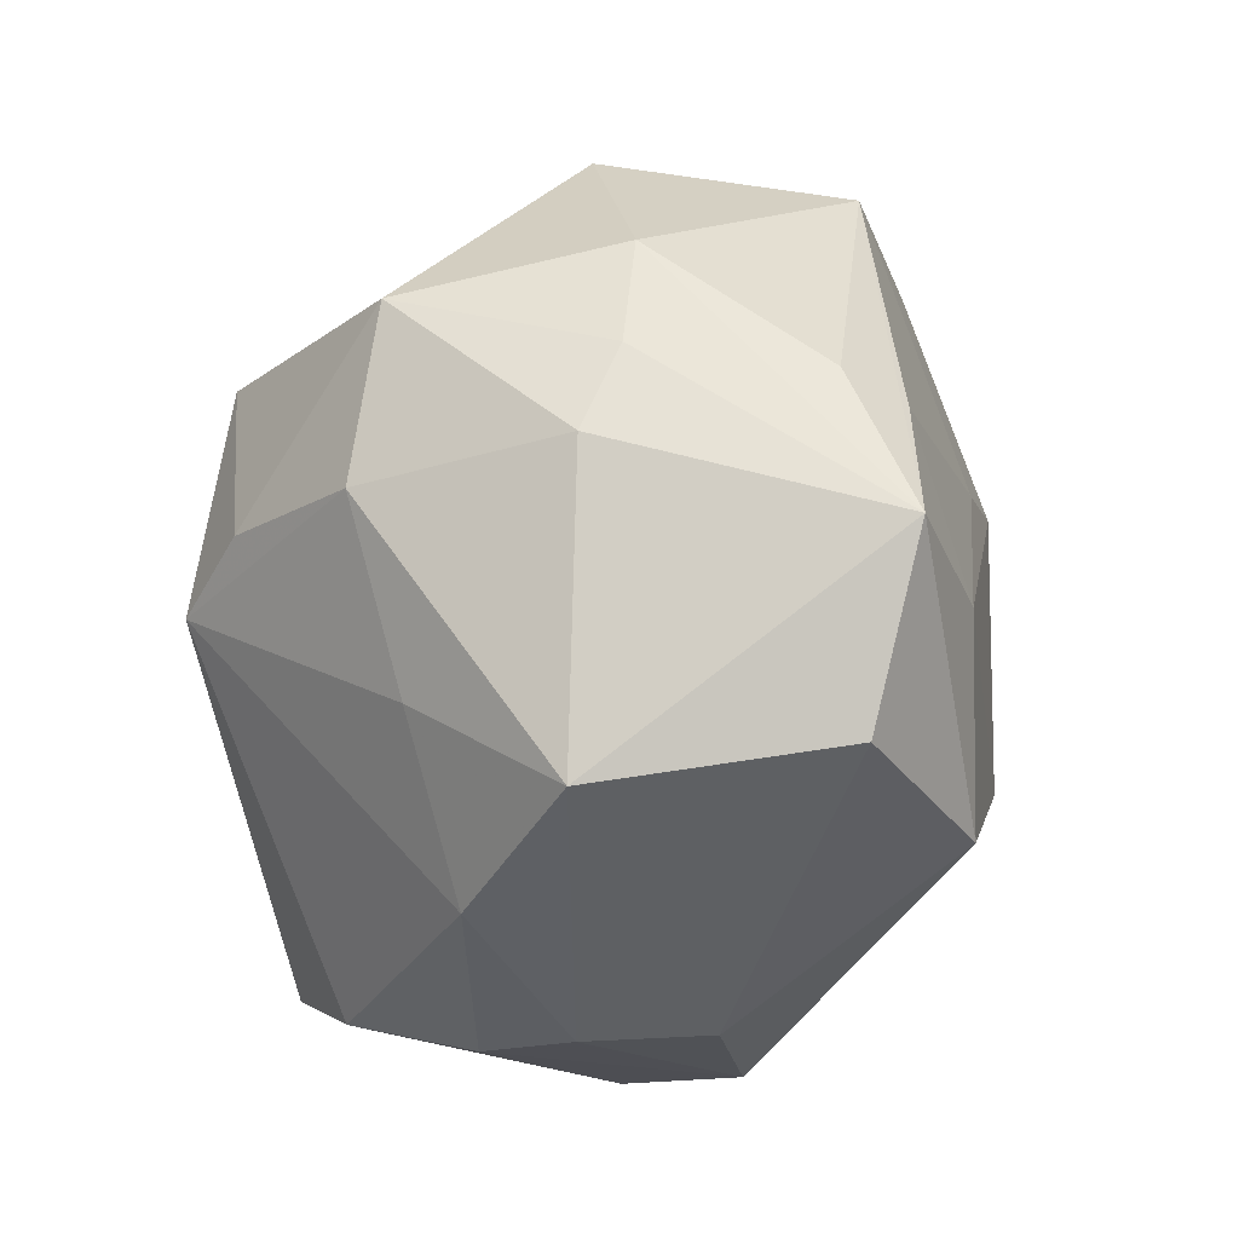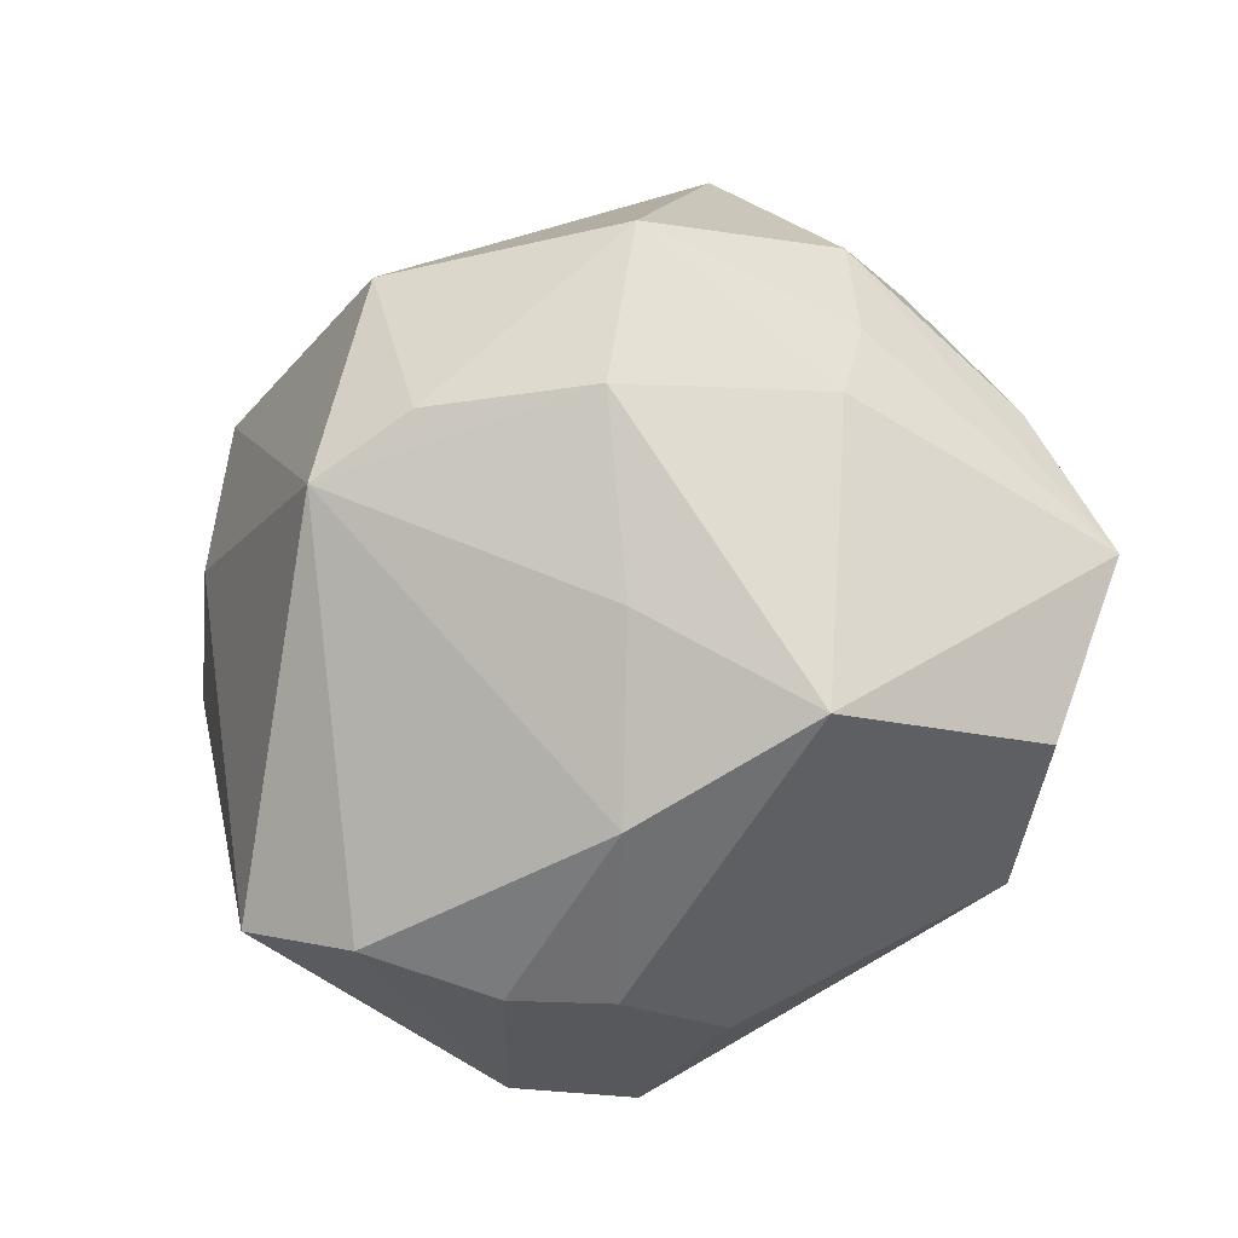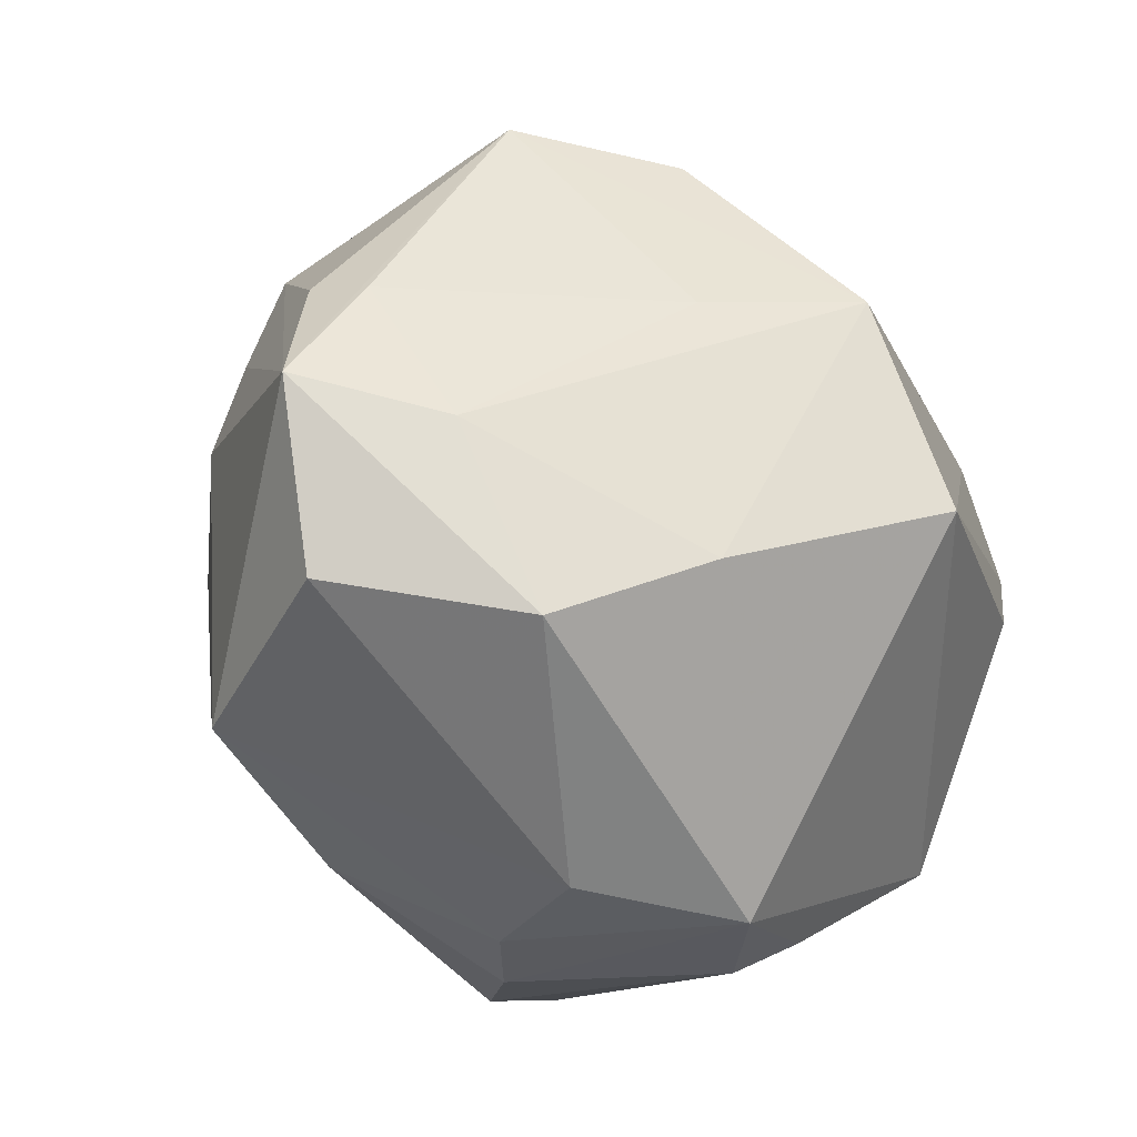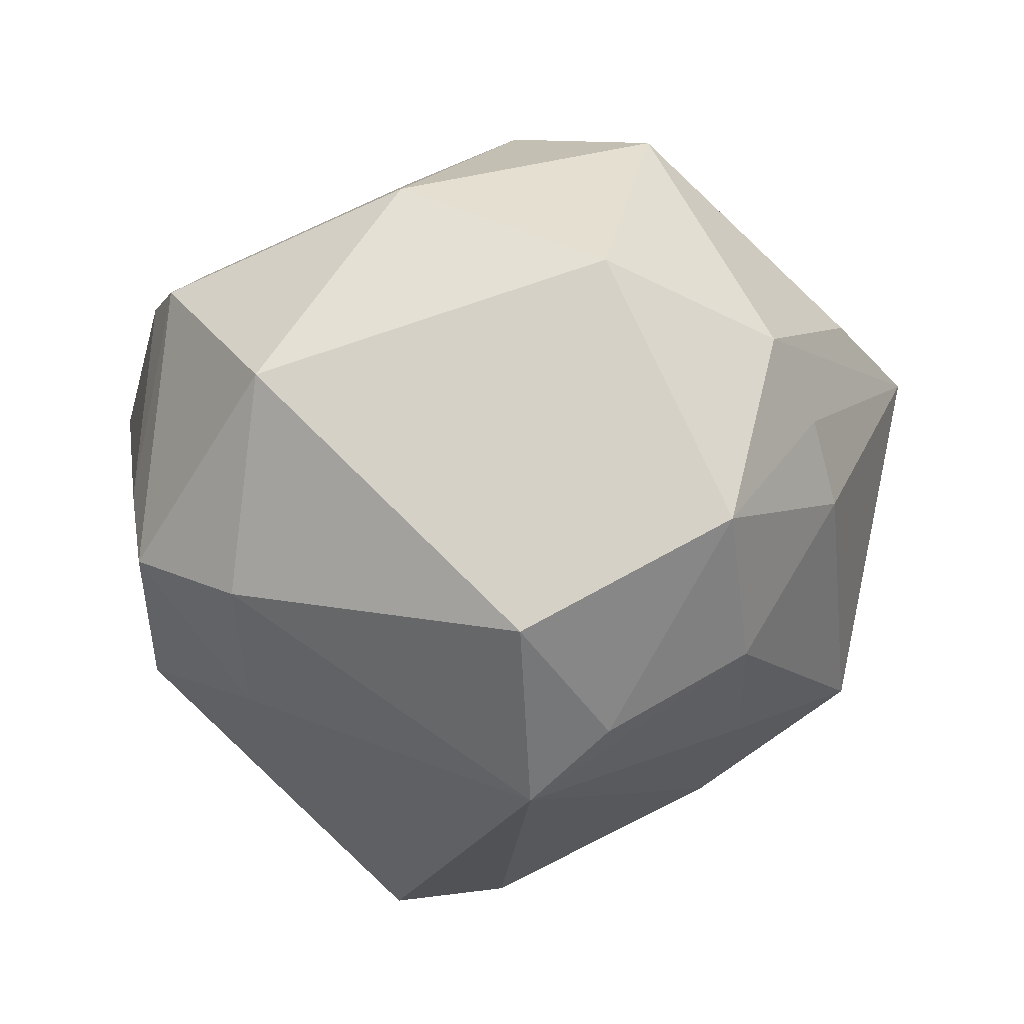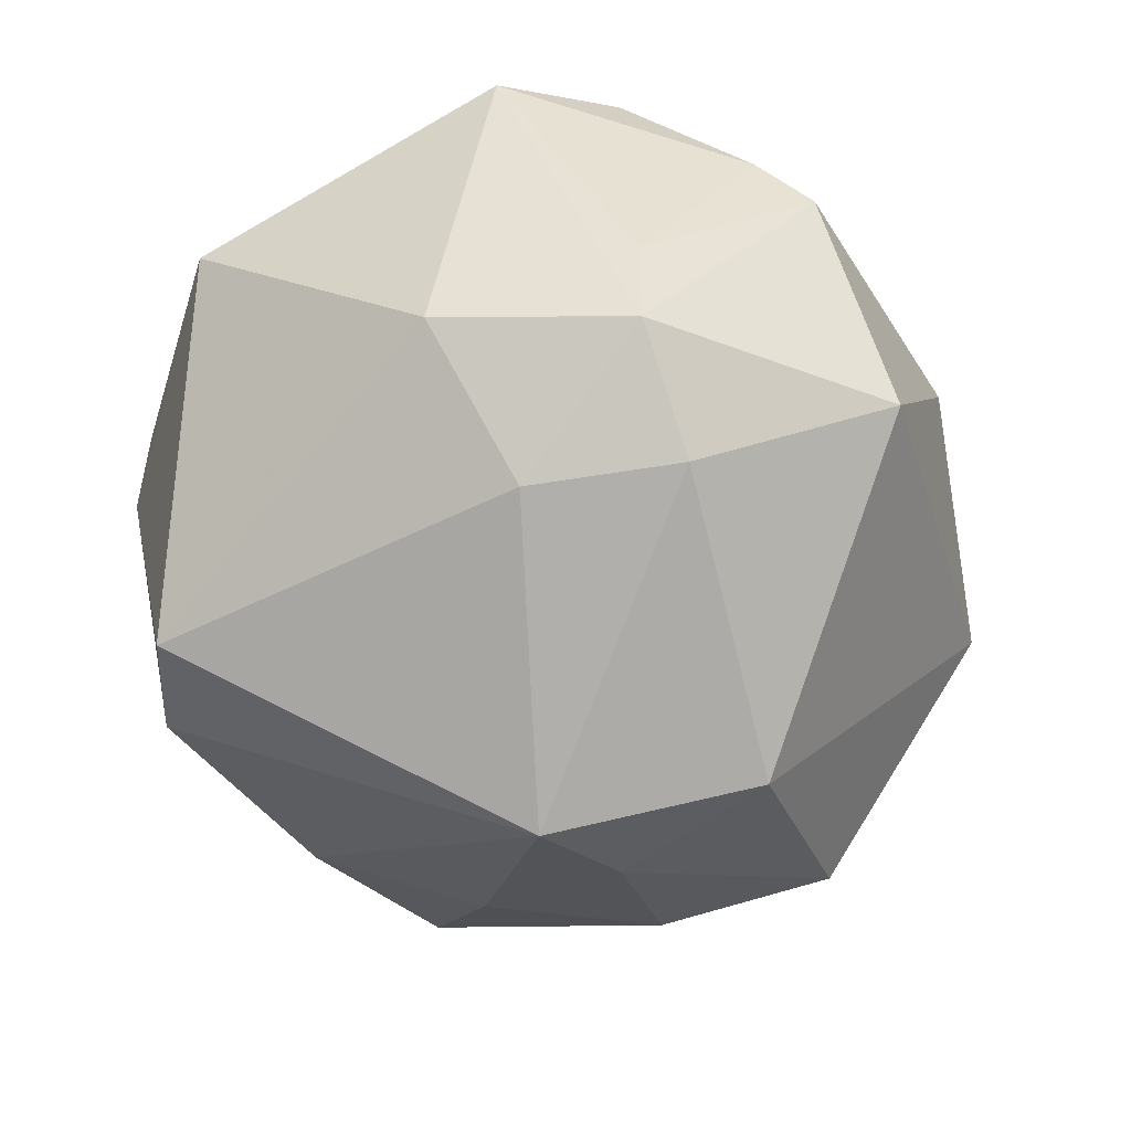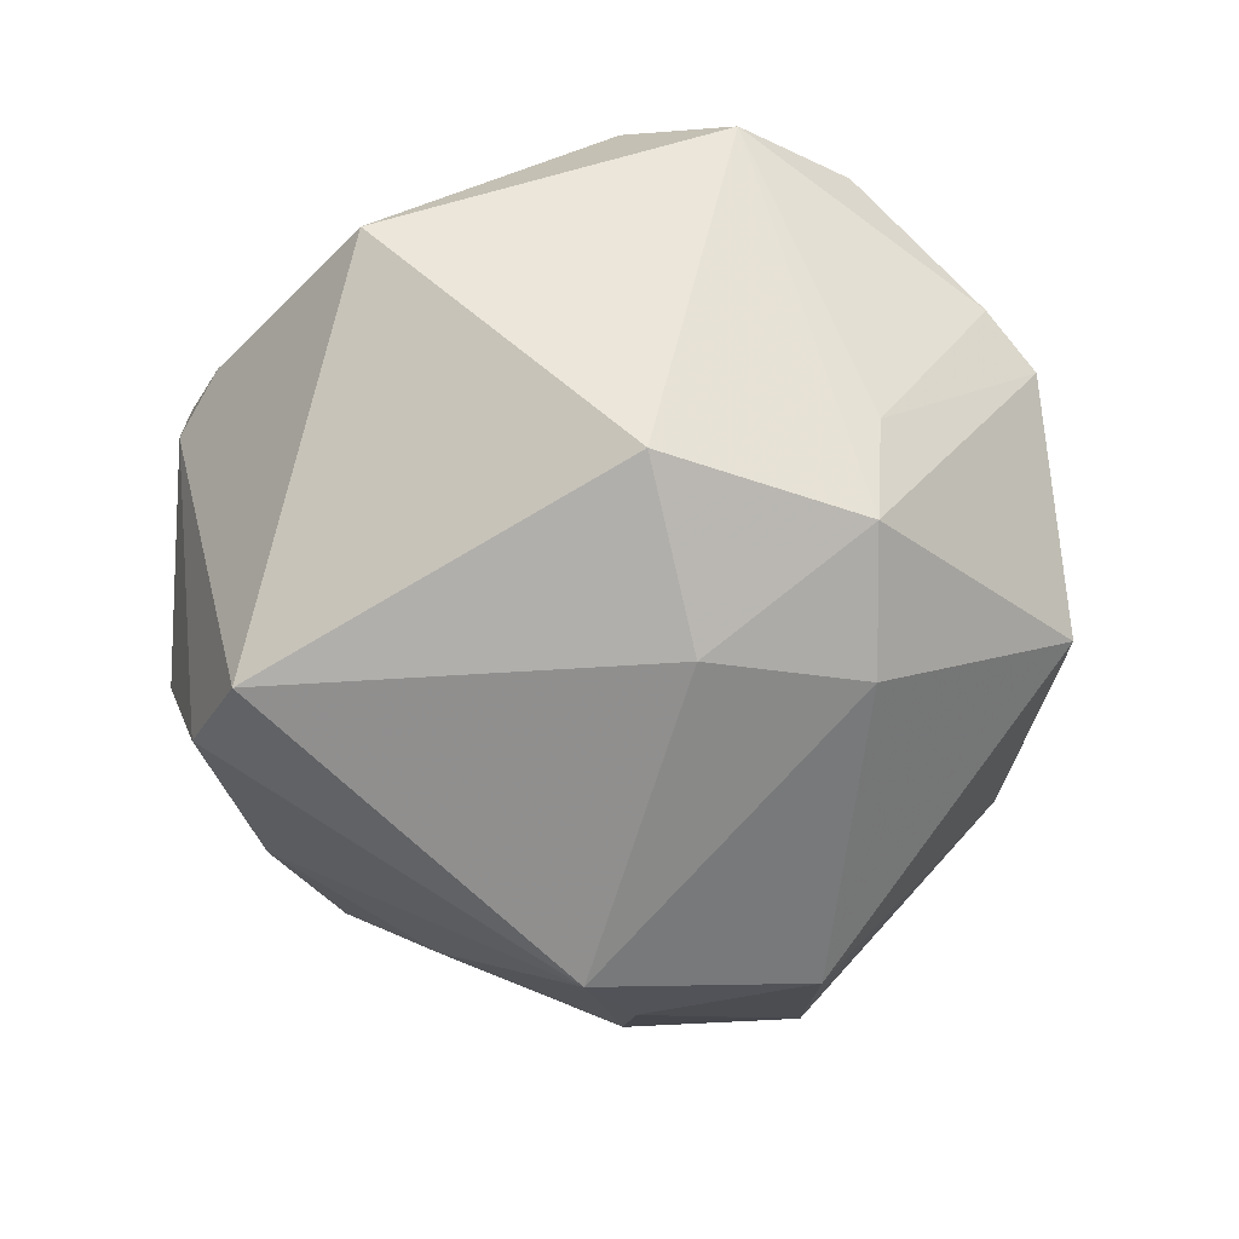
<metadata>
{"format":"obj","ext":"obj","renderer":"f3d","projection":"perspective","resolution":1024,"background":"white","views":[{"elev":-16.8,"azim":-102.0,"up":"+Y"},{"elev":-27.2,"azim":-137.5,"up":"+Y"},{"elev":-30.4,"azim":-39.0,"up":"+Y"},{"elev":-46.6,"azim":-168.7,"up":"+Z"},{"elev":-55.3,"azim":107.0,"up":"+Z"},{"elev":-40.3,"azim":85.5,"up":"+Z"}]}
</metadata>
<code>
v 0.02124 -0.03886 0.007435
v 0.003799 0.01496 0.03956
v -0.02487 0.036 0.01785
v -0.006766 0.01896 -0.03858
v 0.0447 0.007128 0.01832
v -0.003548 -0.002867 -0.04225
v 0.03782 0.01829 0.02006
v -0.0188 -0.03277 -0.0182
v 0.01259 -0.006931 0.04126
v -0.02001 0.03966 -0.006869
v -0.0432 0.01147 0.01025
v 0.01586 -0.04218 0.003563
v 0.02942 0.0358 0.004622
v -0.03878 0.01403 -0.008006
v -0.008488 -0.04098 0.007547
v -0.0253 -0.01578 -0.02463
v -0.03967 0.005151 -0.01209
v 0.02706 0.03295 0.01044
v 0.03976 -0.0007852 -0.01729
v 0.01865 -0.03465 -0.02807
v 0.02404 0.0201 -0.02835
v -0.01242 0.01165 0.03222
v -0.0001395 -0.0419 -0.0134
v 0.03314 0.03081 0.008525
v -0.01166 -0.01787 0.03375
v -0.02931 0.02018 -0.02783
v 0.004269 0.03059 0.02525
v 0.008613 -0.04222 0.01407
v -0.009092 0.03319 0.02689
v -0.03585 0.025 -0.00616
v 0.04012 -0.02593 0.00722
v -0.03536 -0.006991 0.02417
v -0.04093 0.009077 0.01705
v 0.03717 0.01953 -0.009894
v 0.03803 -0.002952 0.02396
v -0.01303 0.002494 -0.03878
v -0.02815 0.002583 -0.03044
v 0.03551 0.01905 -0.02013
v -0.02696 -0.02615 0.02651
v -0.04294 -0.02172 0.01224
v 0.017 0.03953 -0.01664
v -0.006777 -0.04176 -0.005527
v -0.04902 -0.003396 0.01555
v -0.0371 -0.02535 -0.01237
v 0.001687 0.04257 0.007494
v 0.02638 0.004481 -0.02896
v 0.00692 -0.03869 -0.0249
f 28 25 39
f 32 25 2
f 43 39 32
f 32 39 25
f 43 3 11
f 29 3 2
f 46 20 6
f 43 44 40
f 40 39 43
f 6 20 47
f 17 44 43
f 37 16 44
f 44 17 37
f 37 17 26
f 6 16 37
f 4 26 10
f 2 3 22
f 22 32 2
f 9 25 28
f 2 25 9
f 10 3 45
f 3 29 45
f 15 40 44
f 28 39 15
f 39 40 15
f 8 47 23
f 44 16 8
f 8 16 6
f 6 47 8
f 14 17 43
f 26 17 14
f 38 46 21
f 21 46 6
f 6 4 21
f 36 37 26
f 26 4 36
f 6 37 36
f 36 4 6
f 43 32 33
f 32 22 33
f 33 3 43
f 33 22 3
f 12 47 20
f 23 47 12
f 28 23 12
f 12 1 28
f 31 9 28
f 28 1 31
f 31 12 20
f 1 12 31
f 42 23 28
f 28 15 42
f 42 15 44
f 44 8 42
f 42 8 23
f 30 11 3
f 43 11 30
f 30 14 43
f 30 3 10
f 10 26 30
f 26 14 30
f 10 45 41
f 41 4 10
f 41 21 4
f 38 21 41
f 19 38 5
f 5 31 19
f 19 31 20
f 20 46 19
f 19 46 38
f 5 38 34
f 34 24 5
f 5 24 7
f 2 9 7
f 7 9 5
f 18 7 24
f 35 31 5
f 5 9 35
f 9 31 35
f 27 45 29
f 27 18 45
f 27 29 2
f 2 7 27
f 7 18 27
f 13 18 24
f 38 41 13
f 13 41 45
f 45 18 13
f 13 34 38
f 24 34 13

</code>
